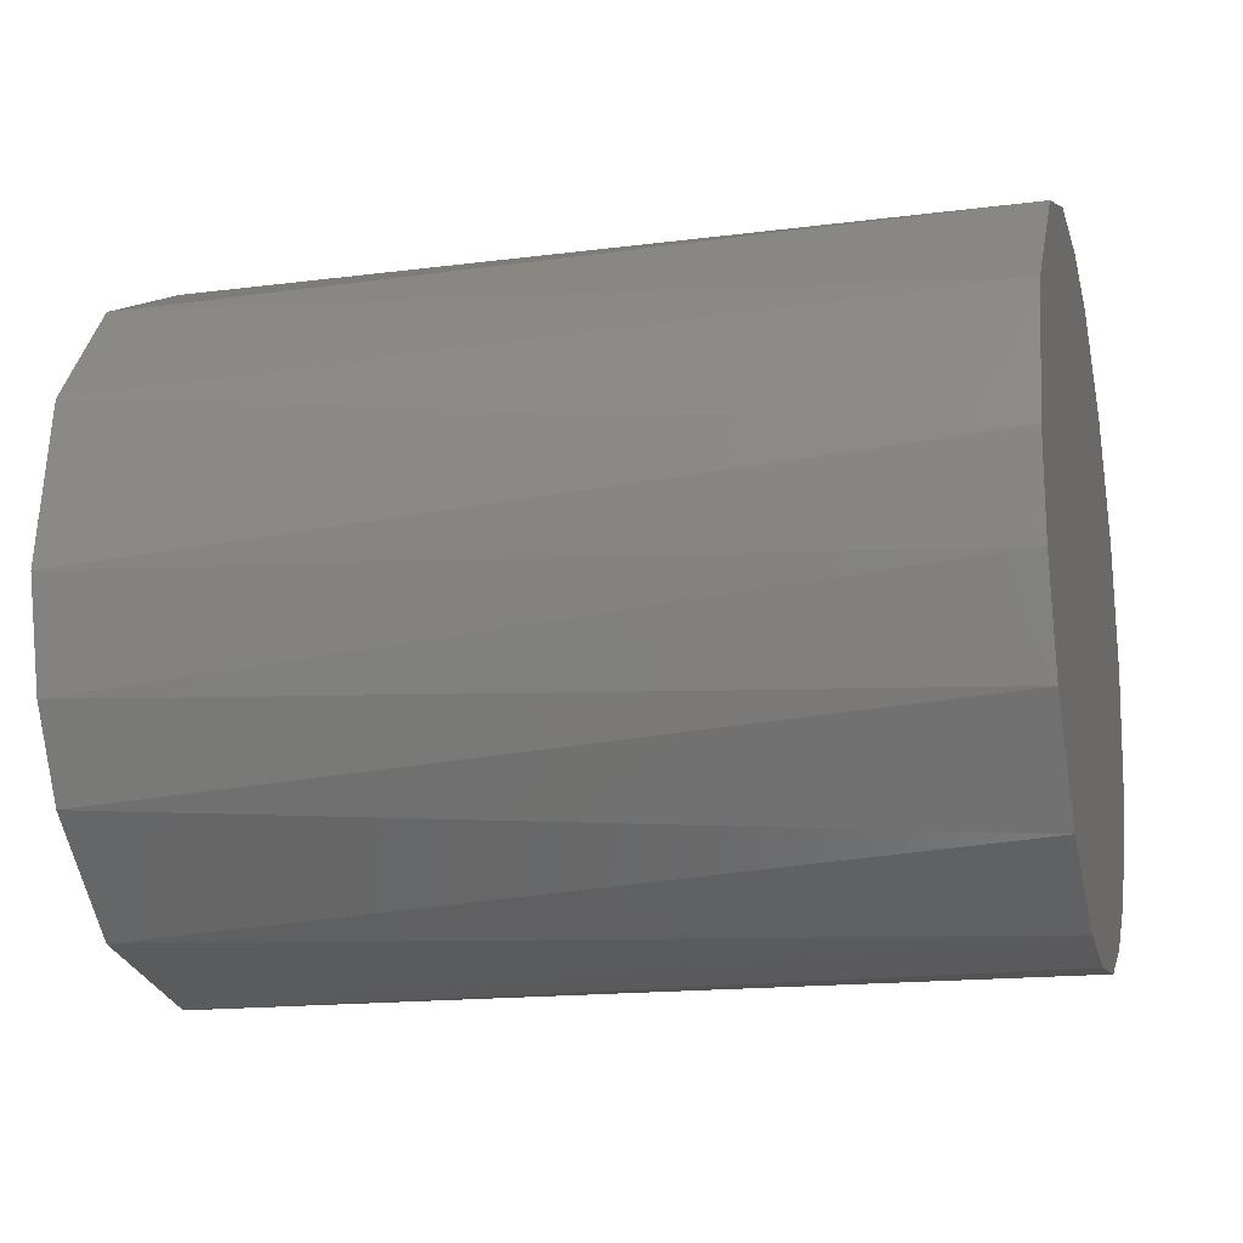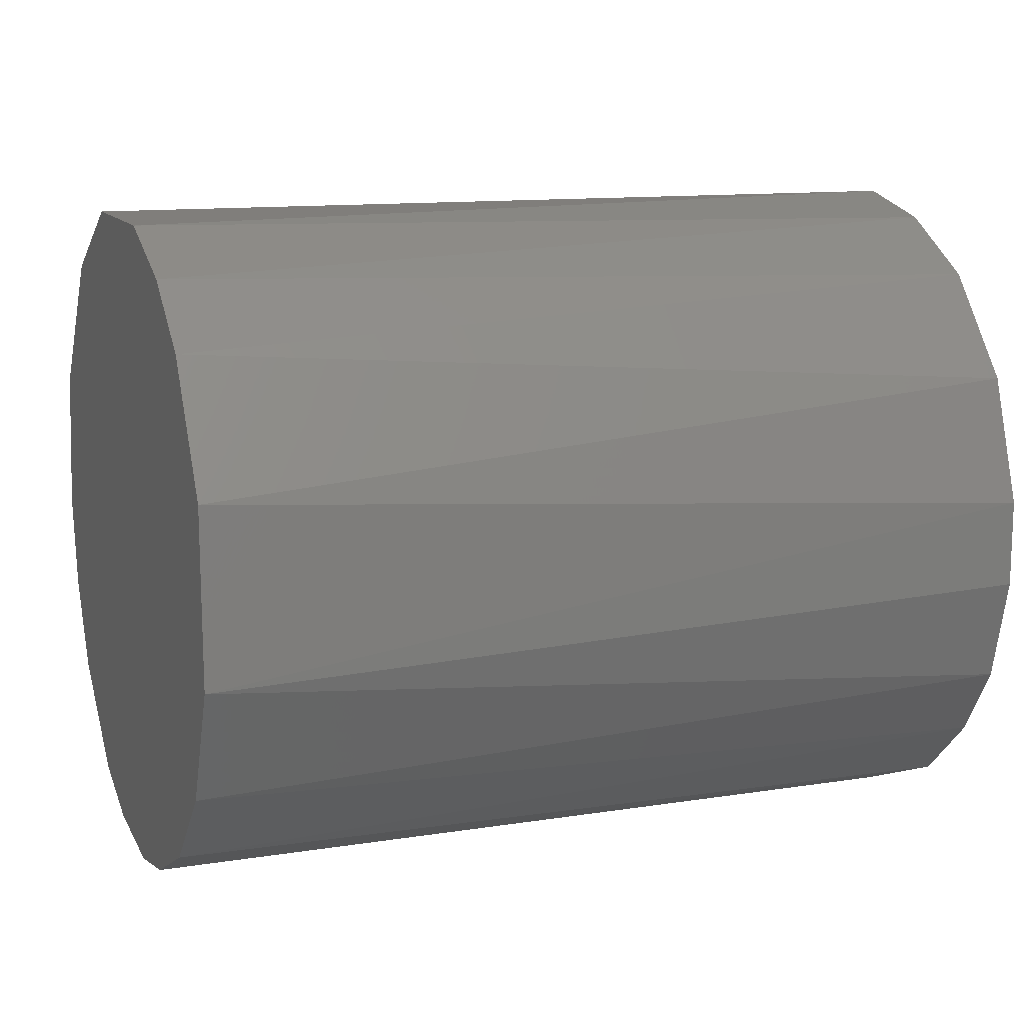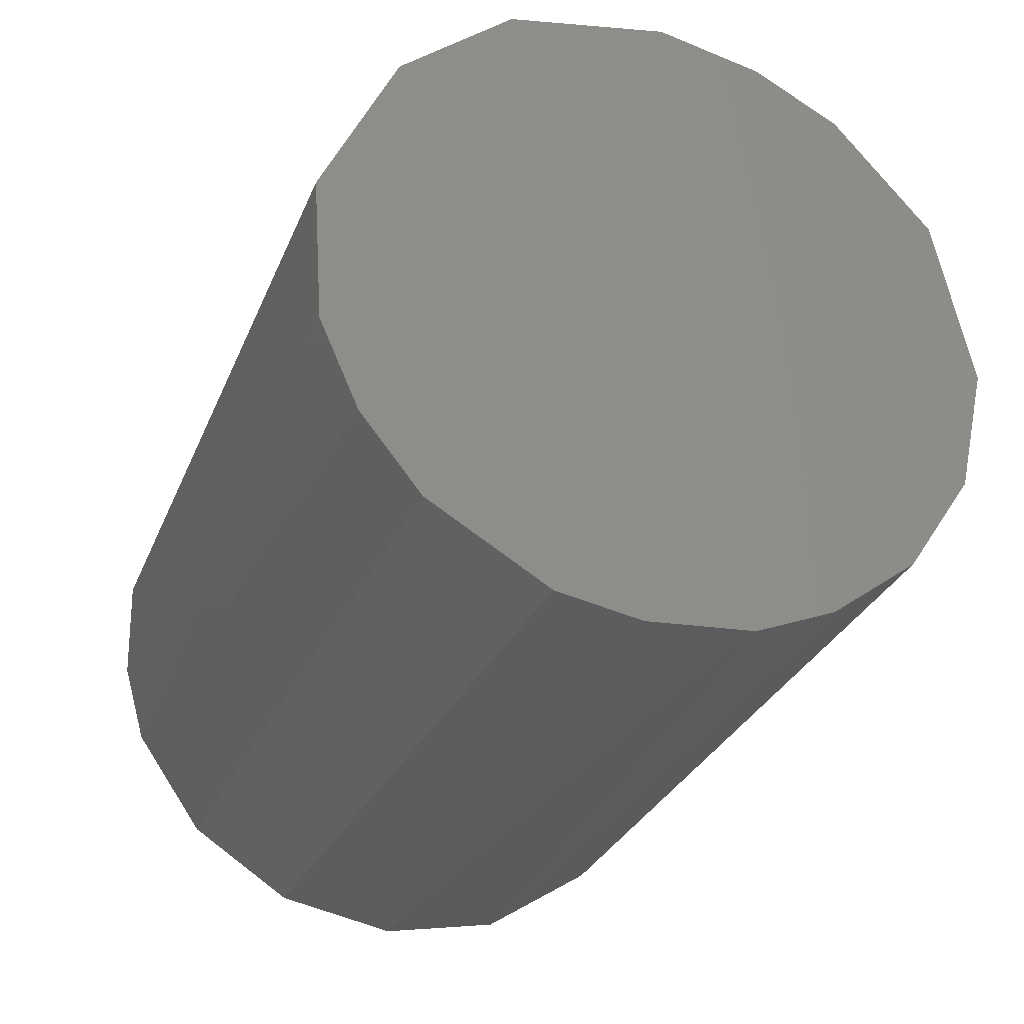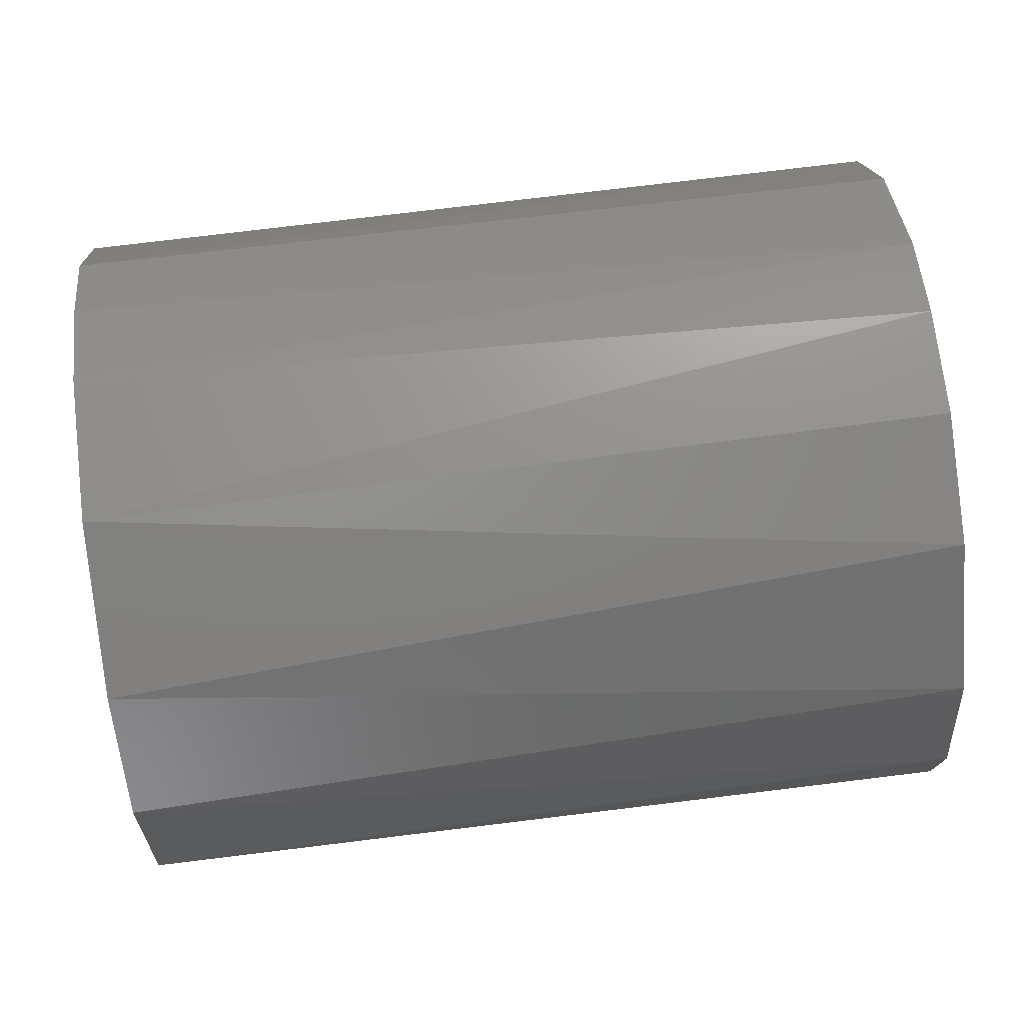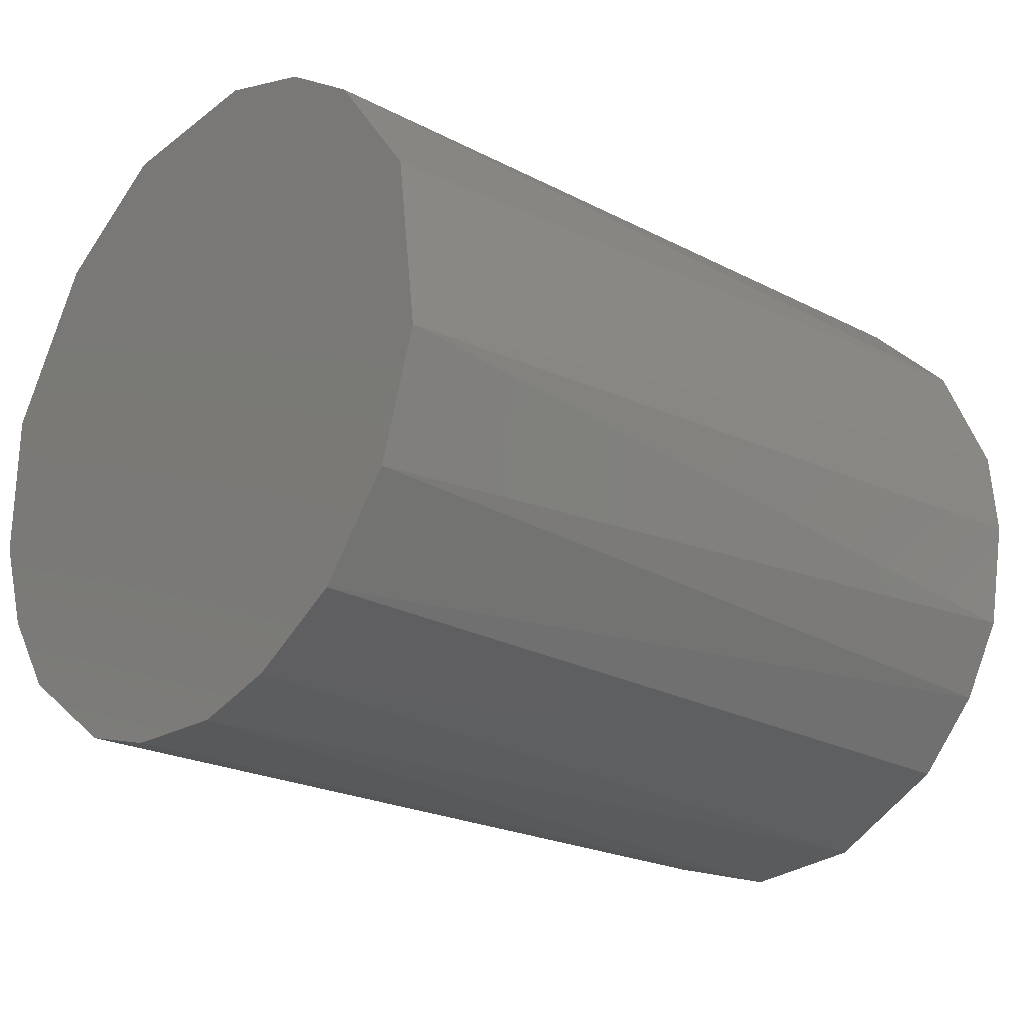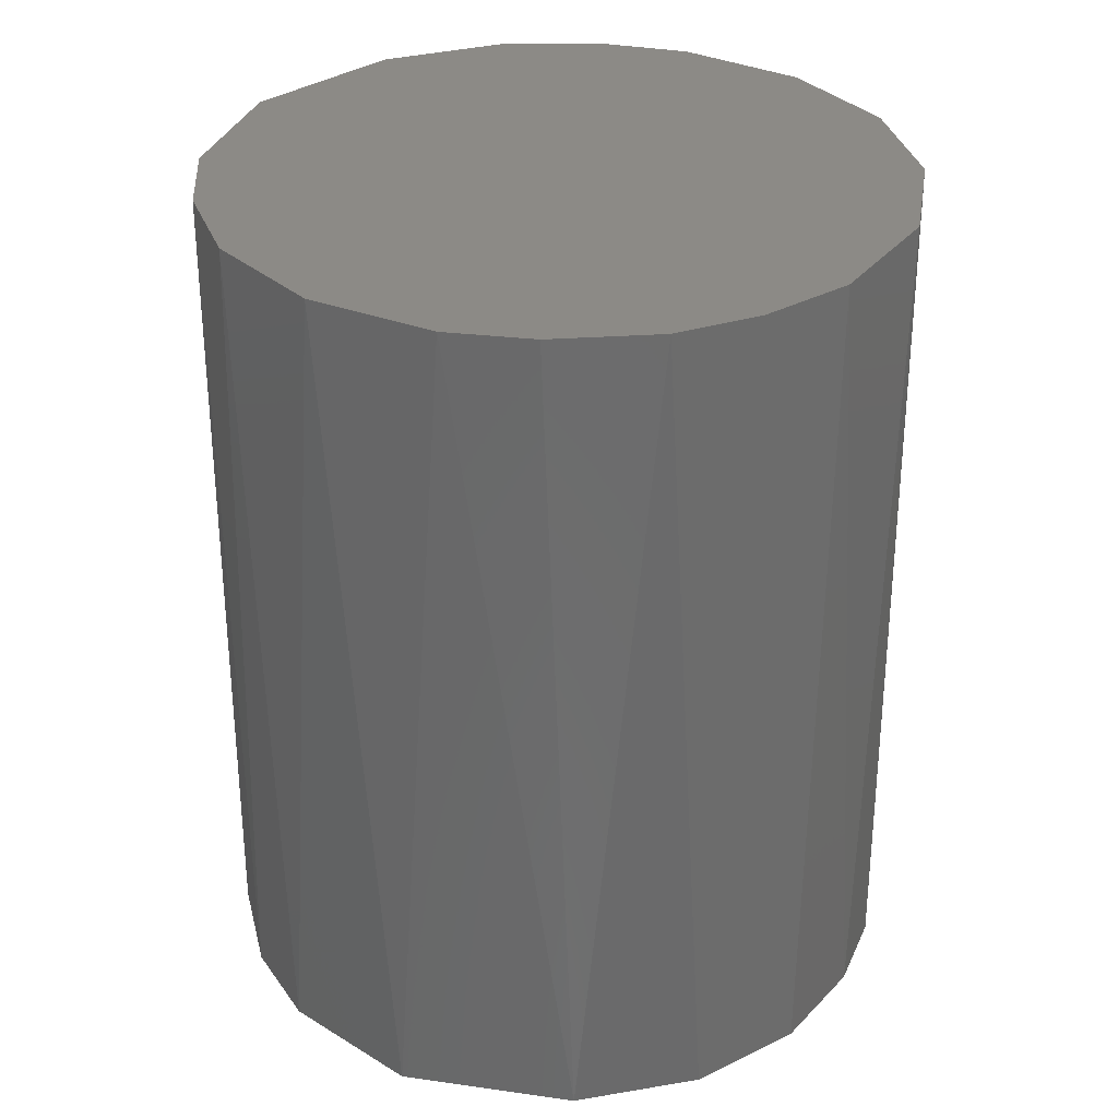
<metadata>
{"format":"stl","ext":"stl","renderer":"f3d","projection":"perspective","resolution":1024,"background":"white","views":[{"elev":-16.0,"azim":18.1,"up":"+Y"},{"elev":22.3,"azim":-20.1,"up":"+Z"},{"elev":-25.6,"azim":-109.5,"up":"+Z"},{"elev":72.2,"azim":-3.5,"up":"+Y"},{"elev":-16.9,"azim":-42.0,"up":"+Z"},{"elev":-58.0,"azim":93.4,"up":"+Y"}]}
</metadata>
<code>
# stl→obj: 35 verts, 66 faces
v -17.16 43.8 54.88
v 18.96 46.11 52.59
v -17.23 50.78 53.73
v 18.85 52.12 50.75
v -17.47 55.76 49.87
v 18.54 57.14 45.77
v -17.89 59.18 43.17
v 18.22 59.12 40.61
v 17.93 59.13 36.01
v -18.28 58.92 36.88
v 17.71 58.21 32.45
v -18.51 57.33 33.06
v 17.43 55.14 27.85
v -18.72 54.8 29.77
v 17.23 50.59 24.72
v -18.91 49.72 26.61
v 17.16 45.19 23.5
v -18.96 46.11 25.86
v -18.95 41.5 26.09
v 17.21 39.73 24.37
v -18.86 38.05 27.41
v 17.41 34.64 27.53
v -18.7 34.31 30.09
v 17.61 32.12 30.81
v -18.44 31.44 34.26
v 17.82 30.64 34.18
v -18.11 30.13 39.63
v 18.11 30.18 38.77
v 18.33 30.77 42.4
v -17.65 31.59 47
v 18.63 33.38 47.27
v -17.35 35.7 51.78
v 18.85 37.61 50.82
v -17.22 39.31 53.81
v 18.95 41.97 52.34
f 1 2 3
f 3 2 4
f 3 4 5
f 5 4 6
f 5 6 7
f 7 6 8
f 7 8 9
f 7 9 10
f 10 9 11
f 10 11 12
f 12 11 13
f 12 13 14
f 14 13 15
f 14 15 16
f 16 15 17
f 16 17 18
f 18 17 19
f 19 17 20
f 19 20 21
f 21 20 22
f 21 22 23
f 23 22 24
f 23 24 25
f 25 24 26
f 25 26 27
f 27 26 28
f 27 28 29
f 27 29 30
f 30 29 31
f 30 31 32
f 32 31 33
f 32 33 34
f 34 33 35
f 34 35 1
f 1 35 2
f 4 2 28
f 28 2 35
f 6 4 28
f 28 8 6
f 28 11 9
f 28 9 8
f 15 13 28
f 28 13 11
f 28 17 15
f 22 20 28
f 28 20 17
f 26 24 28
f 28 24 22
f 28 31 29
f 35 33 28
f 28 33 31
f 34 1 18
f 18 1 3
f 30 32 18
f 18 32 34
f 27 30 18
f 18 25 27
f 21 23 18
f 18 23 25
f 18 19 21
f 14 16 18
f 10 12 18
f 18 12 14
f 18 7 10
f 18 5 7
f 18 3 5

</code>
